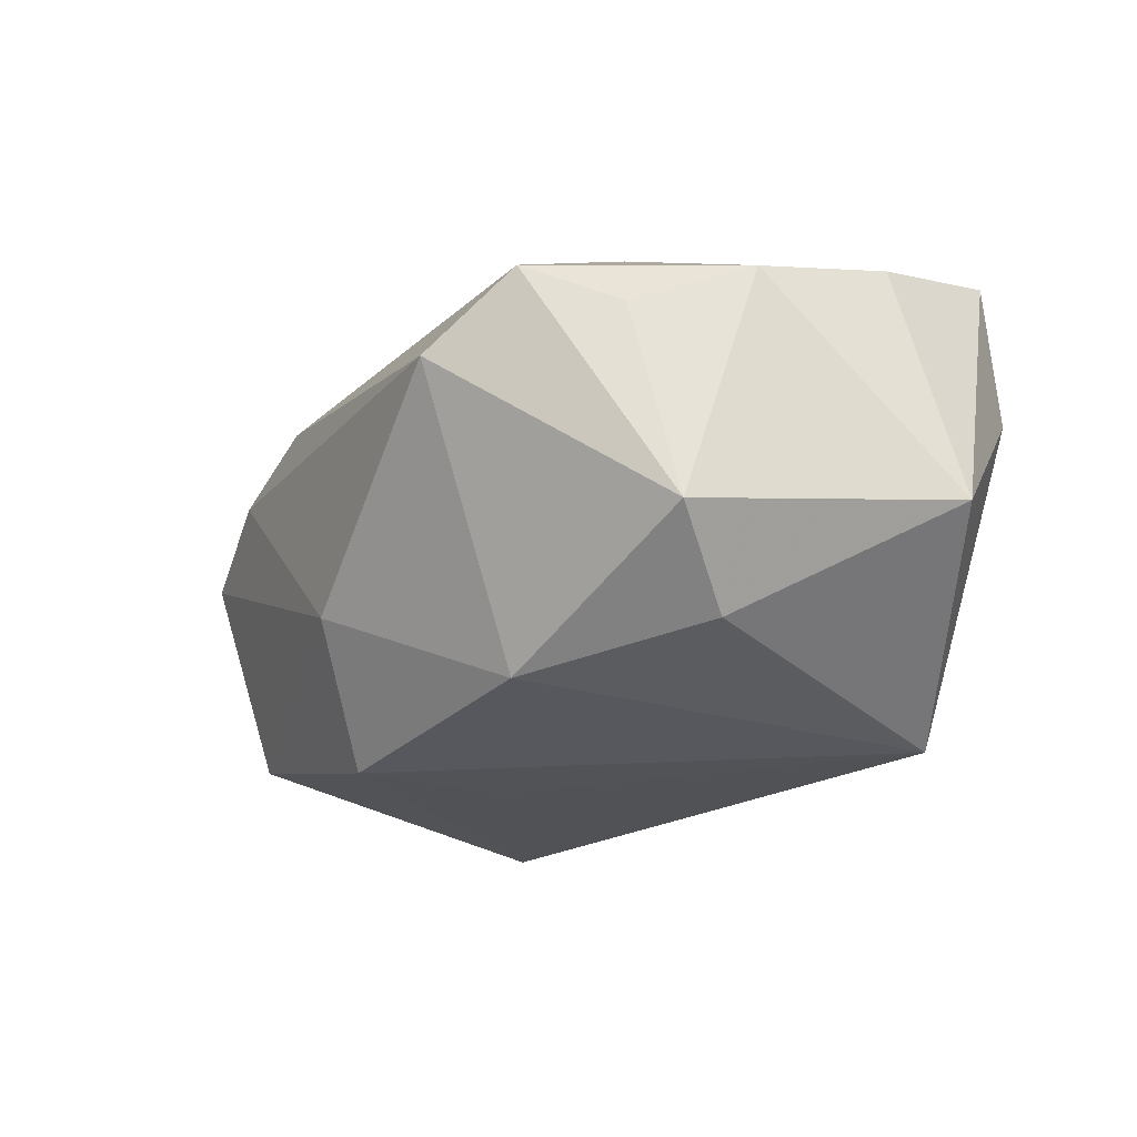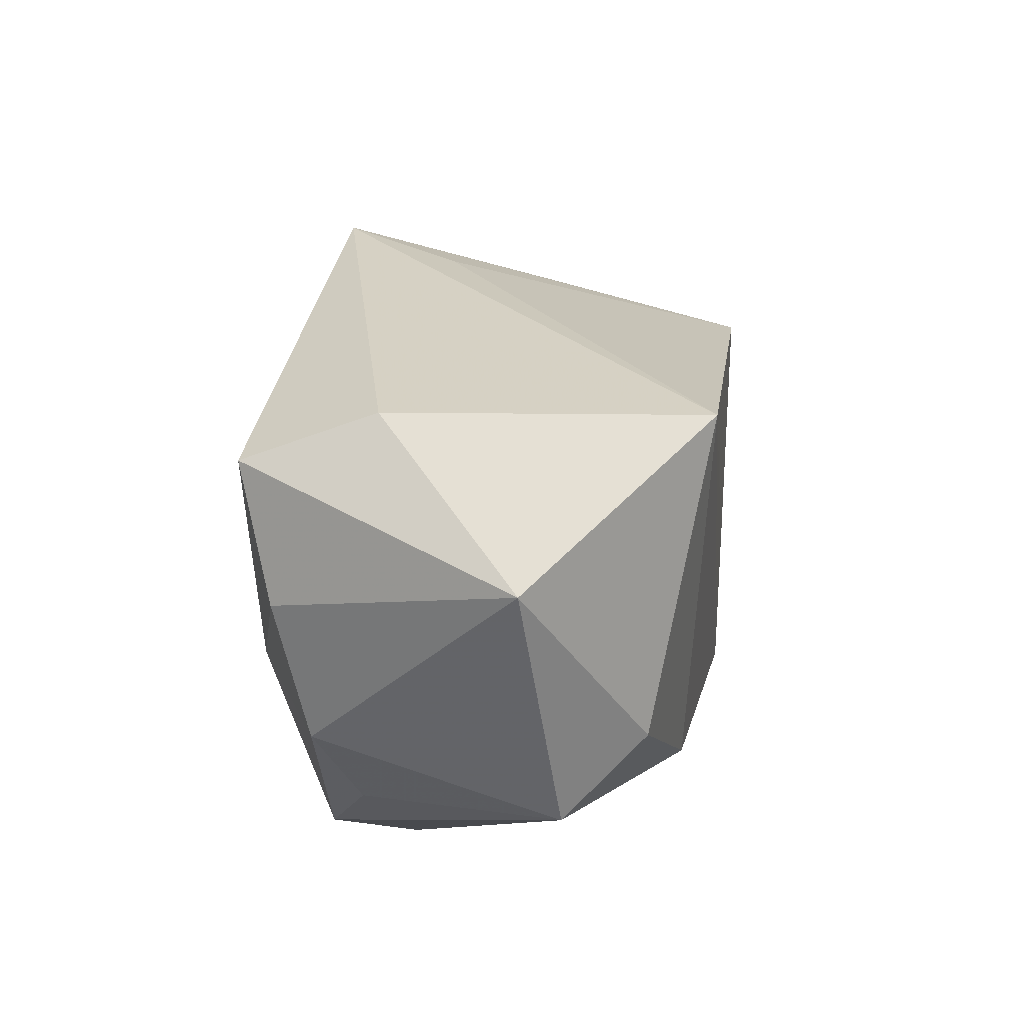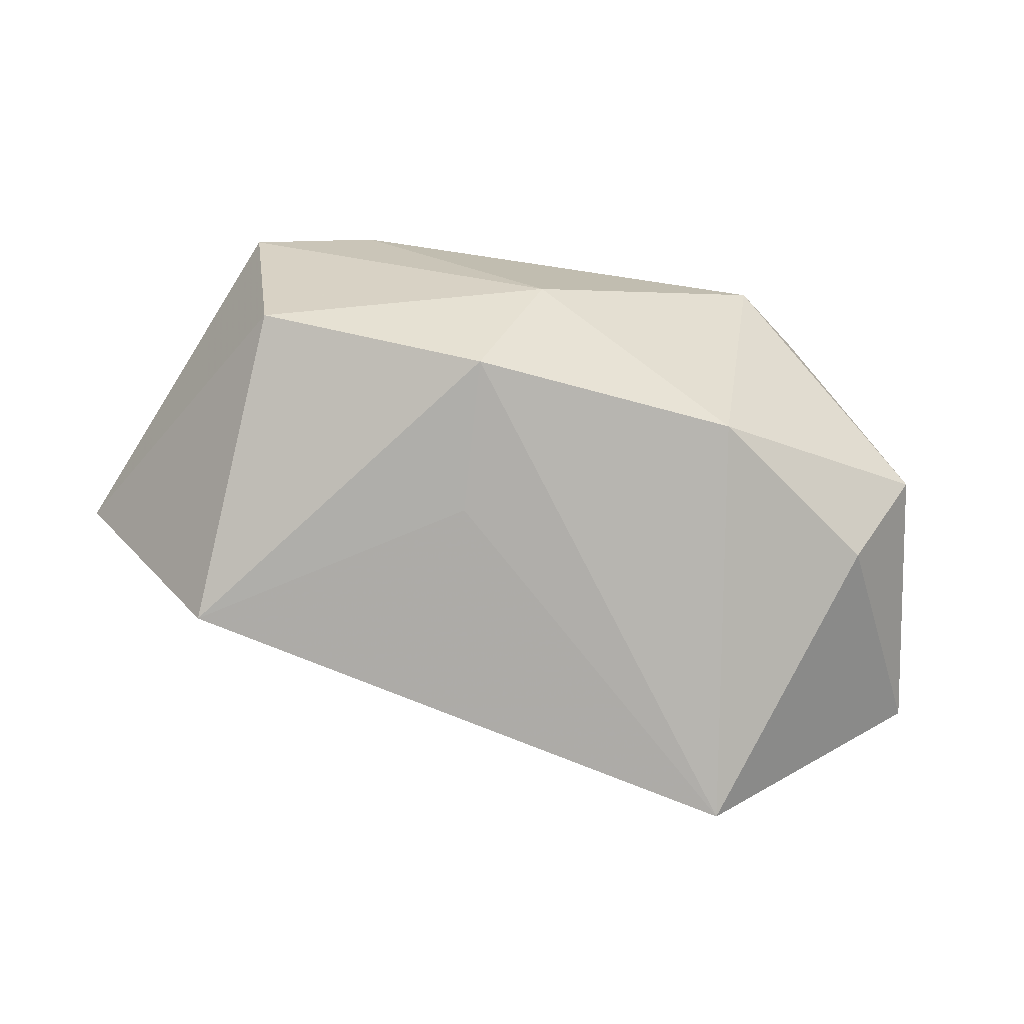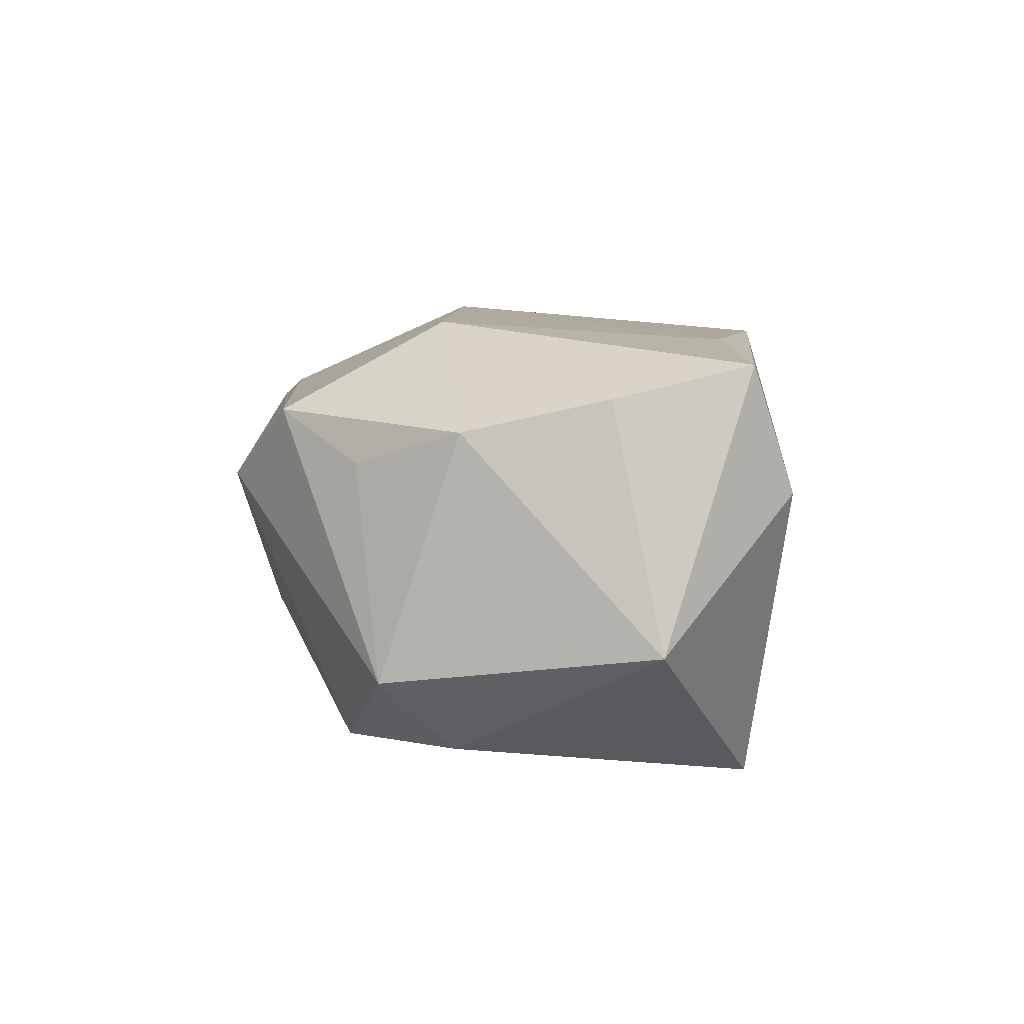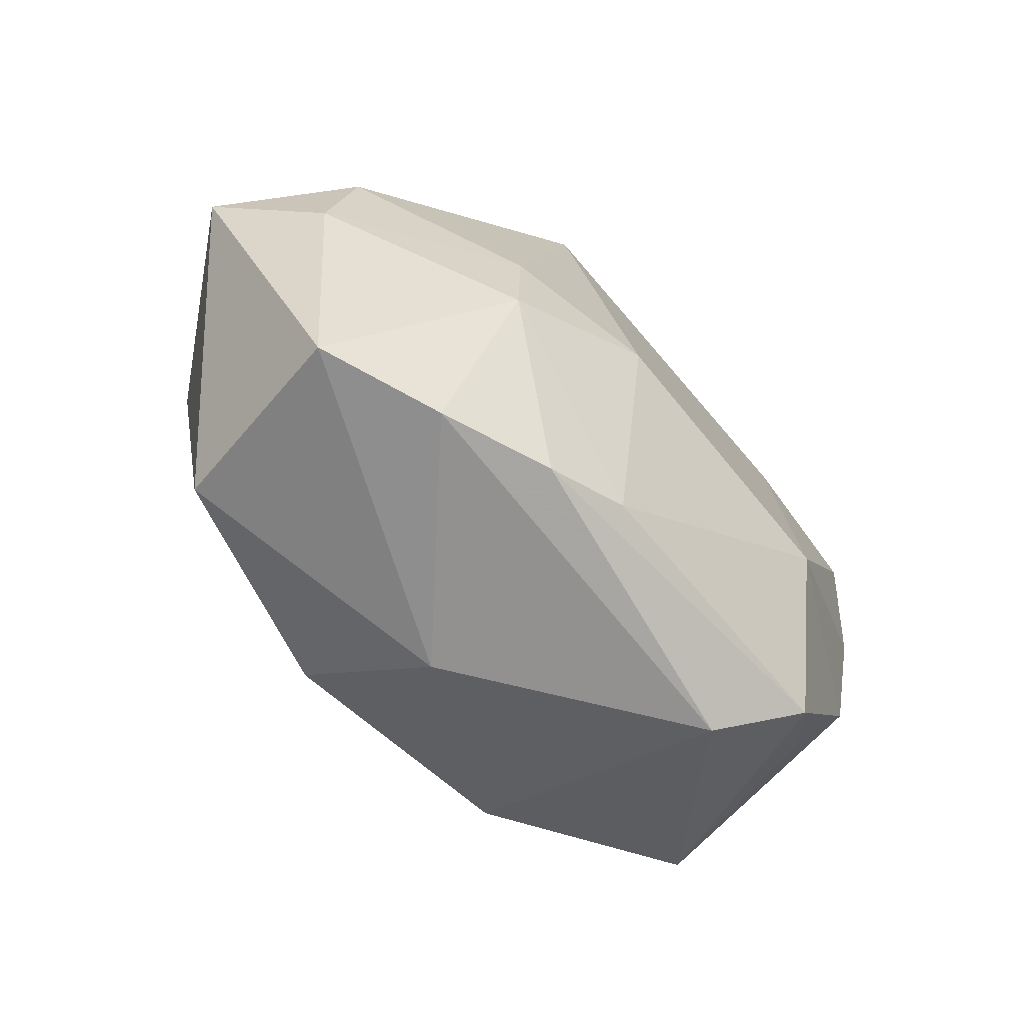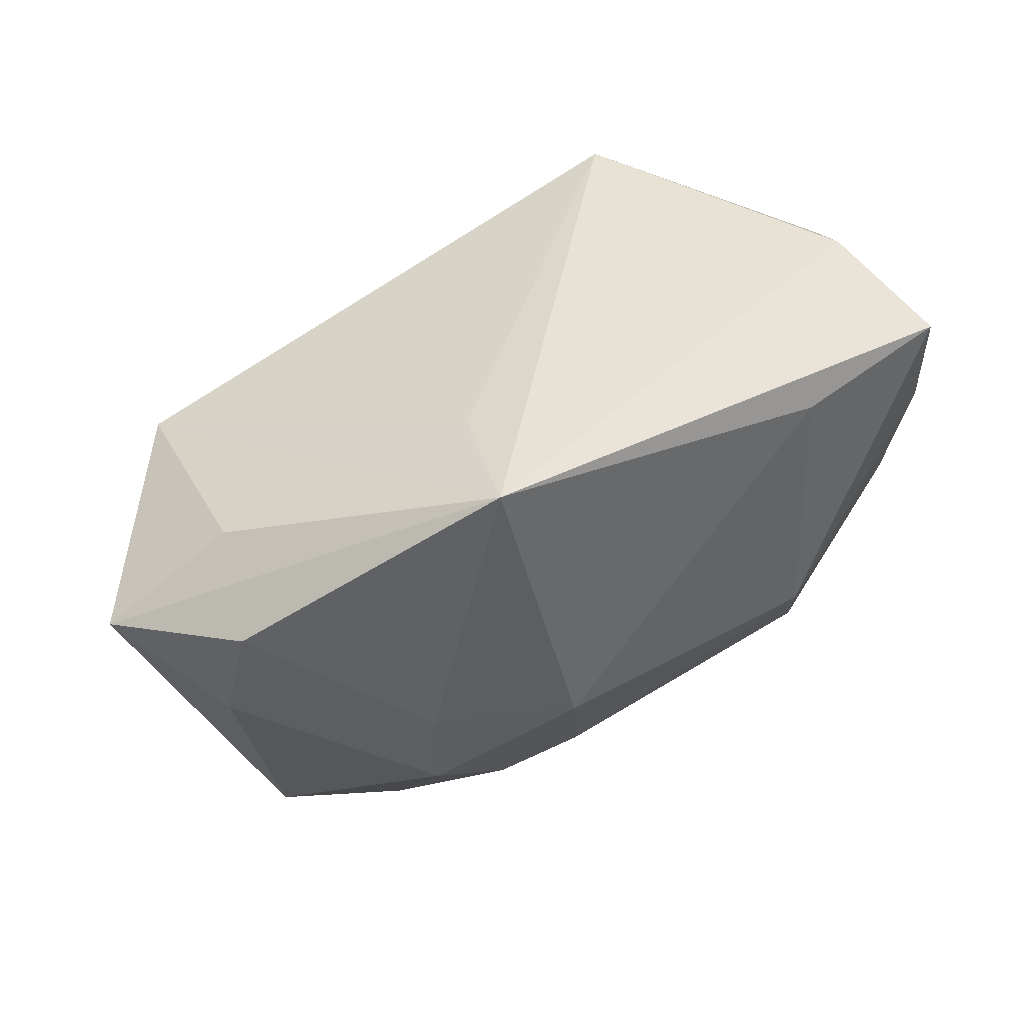
<metadata>
{"format":"obj","ext":"obj","renderer":"f3d","projection":"perspective","resolution":1024,"background":"white","views":[{"elev":-22.3,"azim":61.5,"up":"+Z"},{"elev":26.6,"azim":98.3,"up":"+Y"},{"elev":-77.7,"azim":-8.4,"up":"+Z"},{"elev":7.7,"azim":91.4,"up":"+Z"},{"elev":-68.1,"azim":-49.4,"up":"+Y"},{"elev":46.6,"azim":-31.7,"up":"+Y"}]}
</metadata>
<code>
v -0.00821 -0.004719 -0.02074
v 0.0344 -0.01118 -0.009525
v 0.03282 0.02062 0.01767
v 0.01495 -0.01575 -0.01872
v 0.01992 0.02148 -0.02074
v 0.02437 -0.0204 0.01315
v 0.02956 -0.004905 -0.01645
v -0.01554 0.02436 0.01843
v -0.03678 0.008921 0.008862
v 0.02996 0.02436 0.006436
v 0.03535 0.008597 0.01496
v 0.01777 0.01871 0.01907
v -0.01145 -0.02503 0.01188
v 0.03 -0.01342 0.008975
v -0.00379 -0.02245 0.01389
v 0.01759 -0.02572 0.006663
v -0.009069 -0.005927 0.02125
v 0.01783 -0.006505 0.02068
v -0.02926 -0.01928 -0.01536
v -0.04512 0.005009 -0.002564
v -0.02209 -0.0121 0.01725
v -0.003779 -0.02484 -0.008915
v -0.03826 -0.001674 0.006916
v -0.008751 -0.01868 -0.02074
v 0.03882 0.01296 -0.006342
v -0.02171 -0.02563 0.008138
v -0.03272 -0.02407 0.003642
v -0.0123 0.02244 0.00746
v -0.03154 0.009416 -0.02
v -0.03365 0.01305 -0.0002962
v -0.02246 -0.002763 0.01789
v 0.03518 -0.004135 0.01211
f 2 25 32
f 17 18 12
f 12 8 17
f 12 18 3
f 3 8 12
f 16 13 26
f 26 21 27
f 13 21 26
f 15 18 17
f 17 21 15
f 15 21 13
f 20 27 23
f 27 21 23
f 4 24 5
f 4 2 16
f 10 25 5
f 3 25 10
f 5 8 10
f 10 8 3
f 16 2 6
f 6 32 18
f 18 15 6
f 6 13 16
f 6 15 13
f 3 18 11
f 18 32 11
f 11 25 3
f 11 32 25
f 28 8 5
f 20 8 30
f 5 24 1
f 19 27 20
f 9 8 20
f 20 23 9
f 7 4 5
f 2 4 7
f 5 25 7
f 7 25 2
f 2 32 14
f 14 6 2
f 32 6 14
f 29 19 20
f 20 30 29
f 5 1 29
f 29 1 24
f 24 19 29
f 8 28 29
f 29 30 8
f 29 28 5
f 24 4 22
f 22 19 24
f 22 4 16
f 27 19 22
f 16 26 22
f 22 26 27
f 31 23 21
f 31 9 23
f 8 9 31
f 17 8 31
f 31 21 17

</code>
